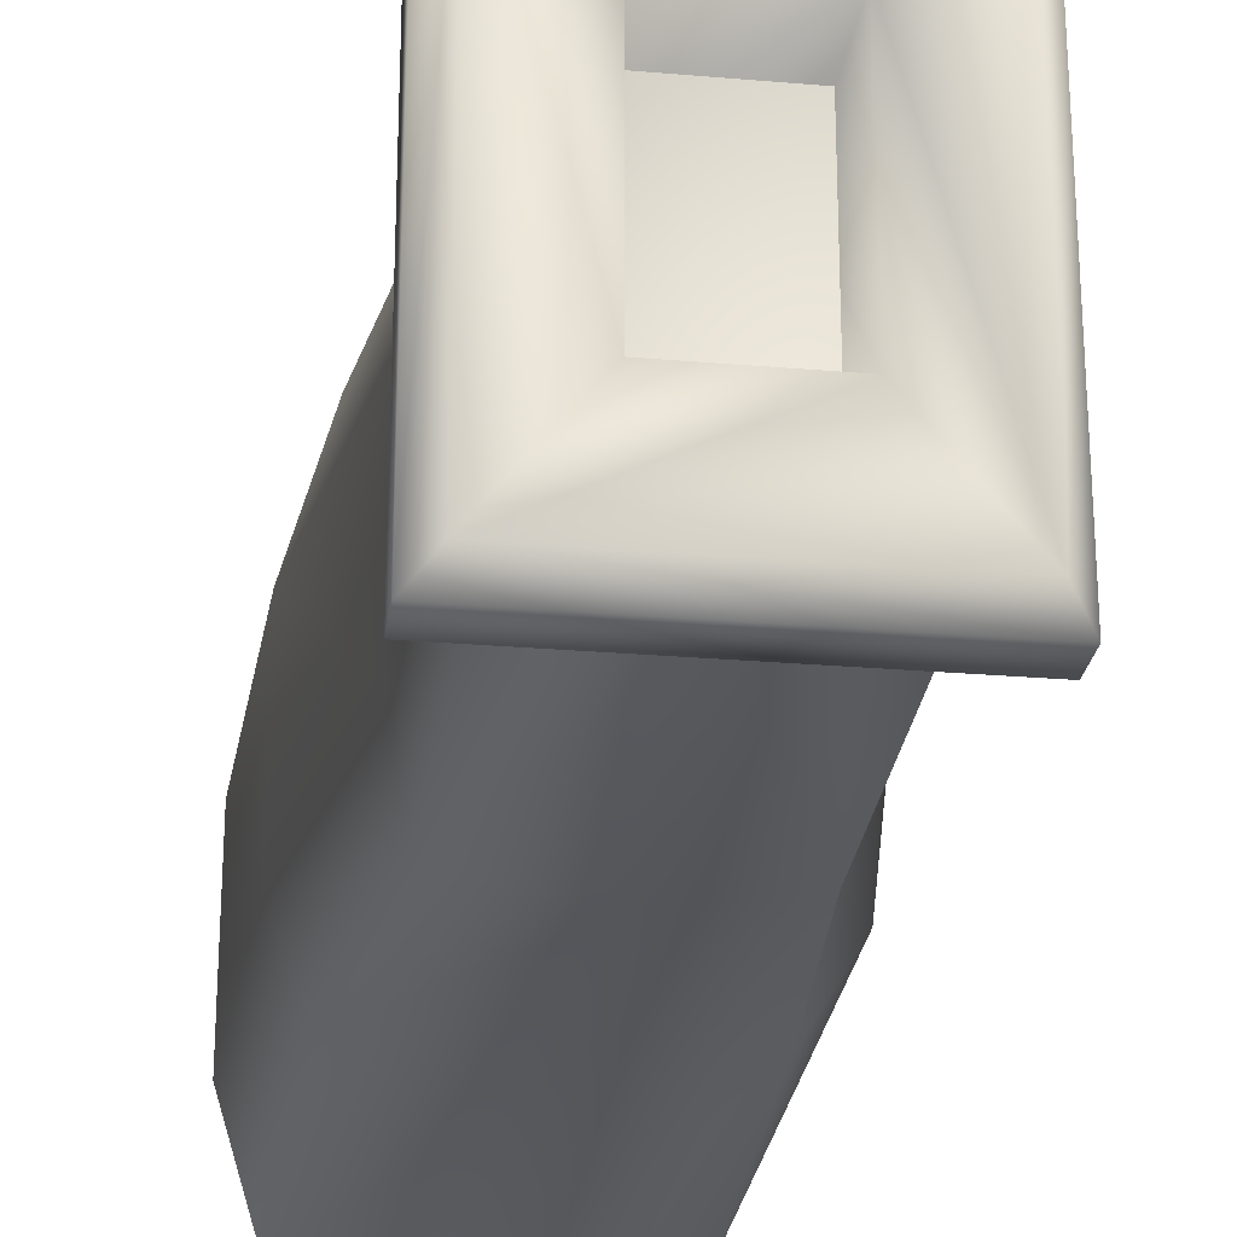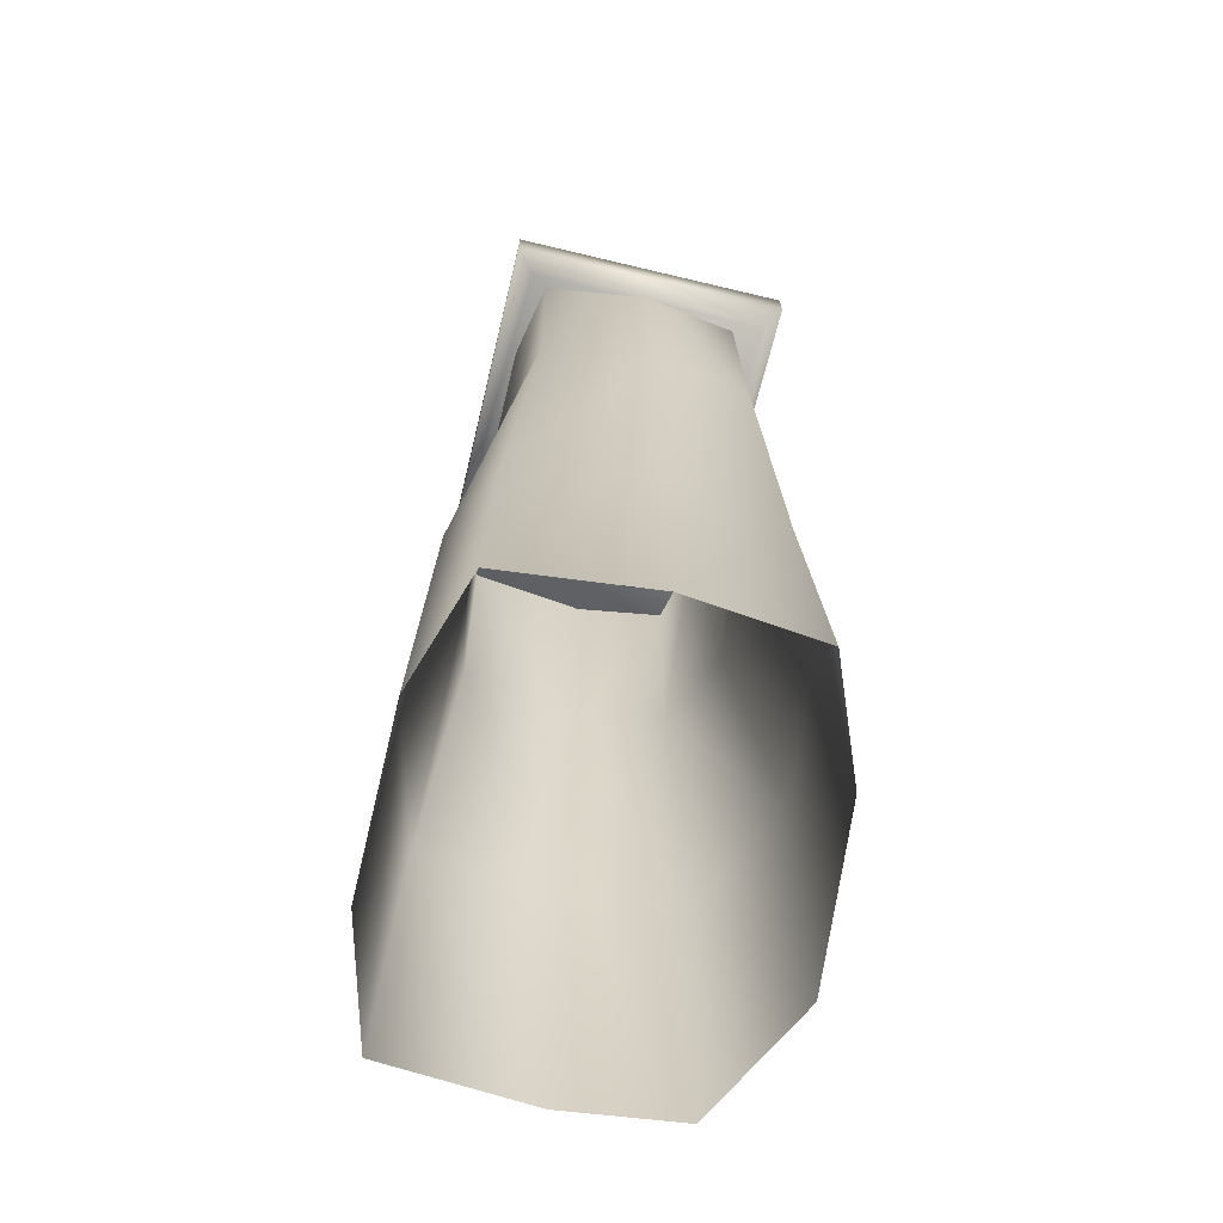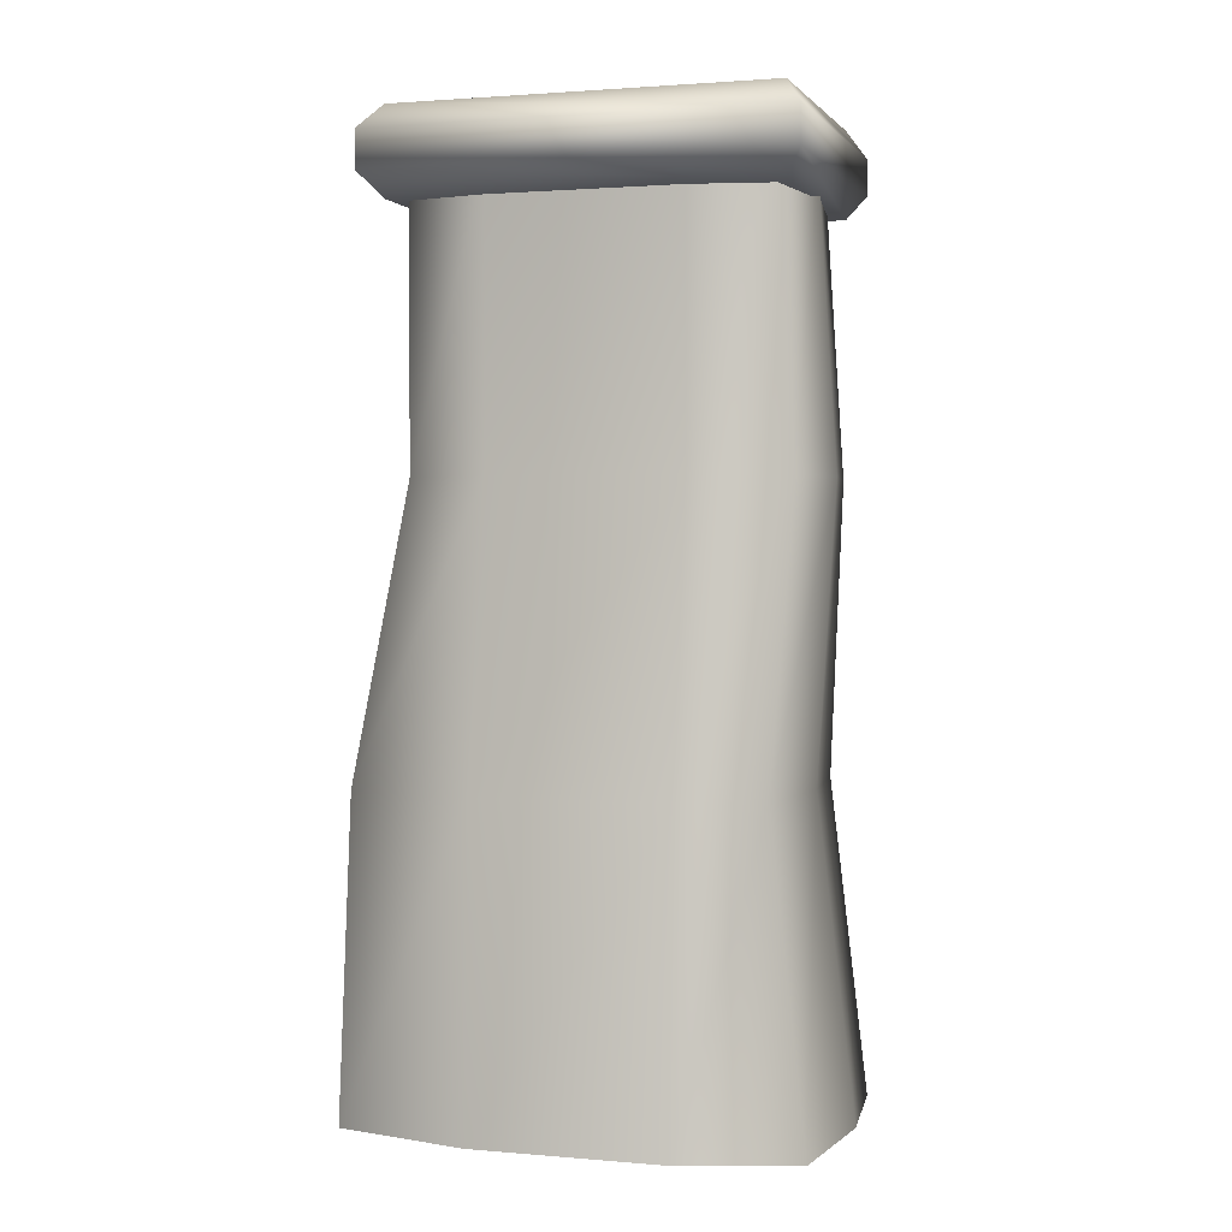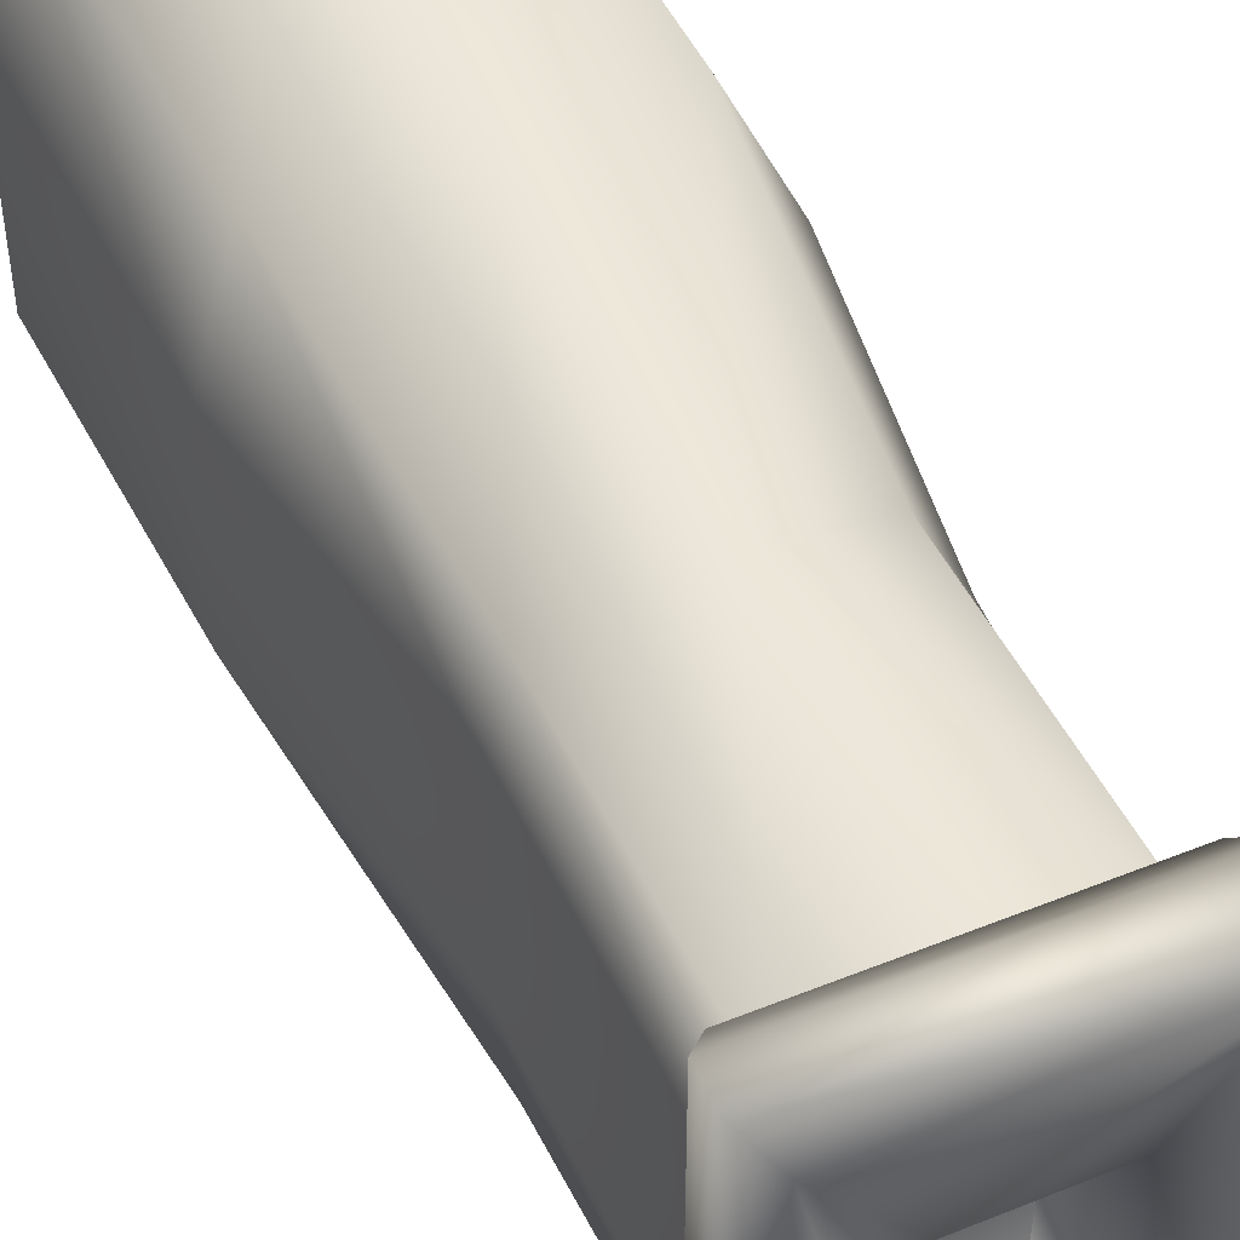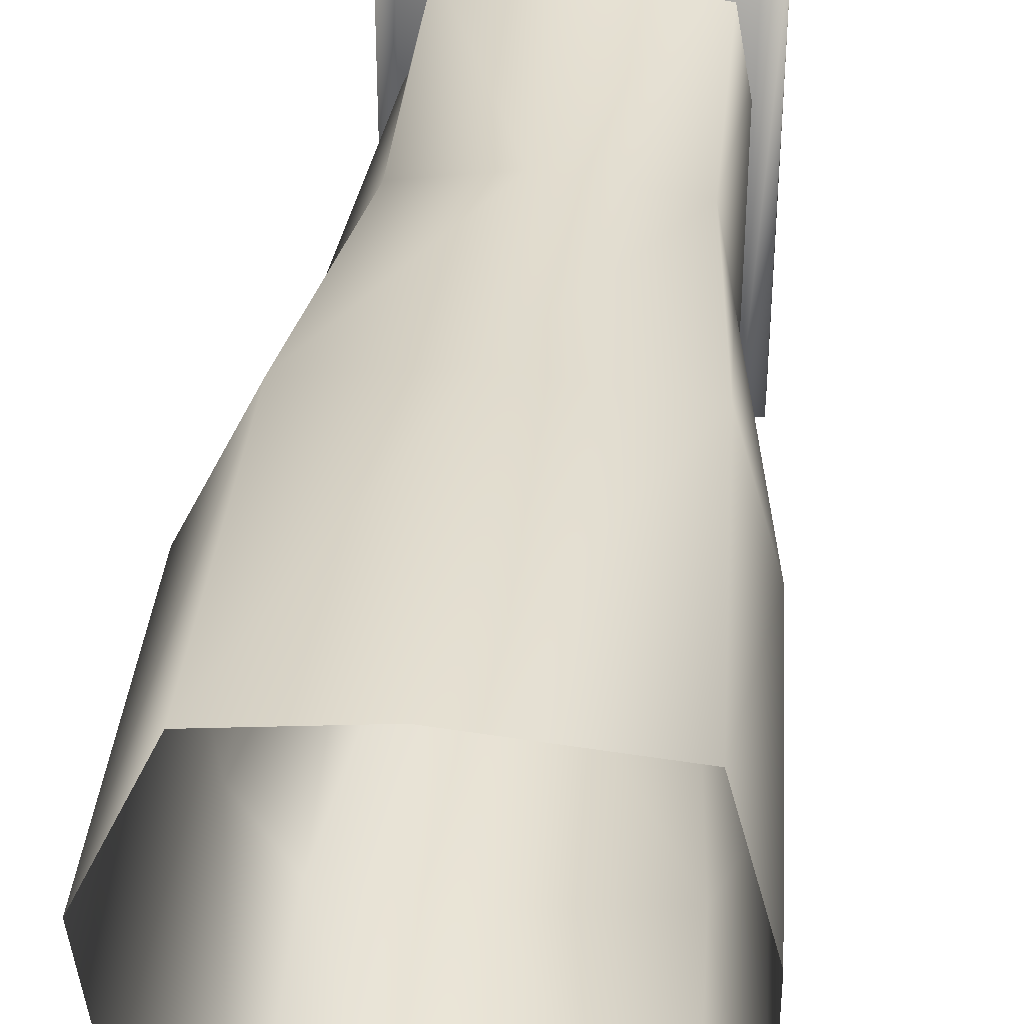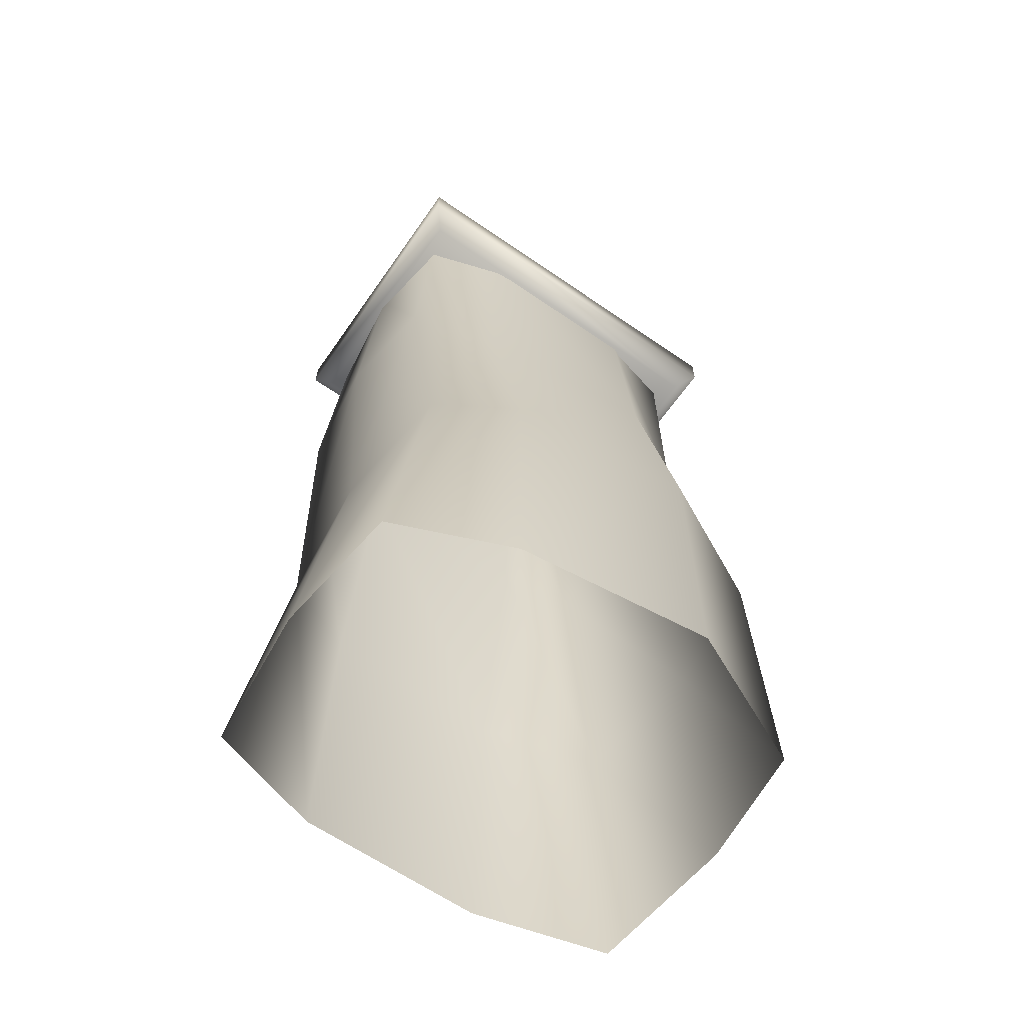
<metadata>
{"format":"obj","ext":"obj","renderer":"f3d","projection":"perspective","resolution":1024,"background":"white","views":[{"elev":-25.6,"azim":-7.9,"up":"+Y"},{"elev":-65.4,"azim":-13.6,"up":"+Z"},{"elev":1.5,"azim":-72.7,"up":"+Z"},{"elev":47.3,"azim":-24.5,"up":"+Y"},{"elev":38.1,"azim":-174.2,"up":"+Y"},{"elev":-63.7,"azim":55.1,"up":"+Z"}]}
</metadata>
<code>
g Tri Ex_nord_chimney_01 0
v 19.57 32.85 83.18
v 23.39 16.84 83.18
v 19.57 32.85 26.24
v 27.83 16.84 26.24
v 23.39 -21.37 83.18
v 18.26 -37.07 83.18
v 23.39 -21.37 26.24
v 18.26 -40.73 26.24
v -28.47 42.95 -32.07
v -23.93 32.85 26.24
v 0.648 45.88 -32.07
v 0.648 35.78 26.24
v 37.92 16.84 -32.07
v 37.94 16.84 -95.15
v 25.25 42.95 -32.07
v 25.27 44.64 -95.15
v 23.93 -37.07 -32.07
v 23.96 -44.64 -95.15
v 33.5 -21.37 -32.07
v 33.52 -21.37 -95.15
v -28.47 -37.07 -32.07
v -23.93 -40.73 26.24
v -35.63 -21.37 -32.07
v -26.86 -21.37 26.24
v -2.2 -39.99 -32.07
v -2.2 -43.66 26.24
v -28.47 -37.07 -32.07
v -23.93 -40.73 26.24
v -30.78 44.64 -95.15
v 0.648 47.57 -95.15
v -30.78 -44.64 -95.15
v -37.94 -21.37 -95.15
v -2.2 -47.57 -95.15
v -30.78 -44.64 -95.15
v -23.93 32.85 83.18
v 0.6479 35.78 83.18
v -23.93 -37.07 83.18
v -26.86 -21.37 83.18
v -2.2 -39.99 83.18
v -23.93 -37.07 83.18
f 1 2 3
f 4 3 2
f 5 6 7
f 8 7 6
f 9 10 11
f 12 11 10
f 13 14 15
f 16 15 14
f 17 18 19
f 20 19 18
f 21 22 23
f 24 23 22
f 25 26 27
f 28 27 26
f 29 9 30
f 11 30 9
f 31 21 32
f 23 32 21
f 33 25 34
f 27 34 25
f 4 13 3
f 15 3 13
f 8 17 7
f 19 7 17
f 10 35 12
f 36 12 35
f 22 37 24
f 38 24 37
f 26 39 28
f 40 28 39
g Tri Ex_nord_chimney_01 1
v 0.6479 35.78 83.18
v 19.57 32.85 83.18
v 0.648 35.78 26.24
v 19.57 32.85 26.24
v 18.26 -37.07 83.18
v -2.2 -39.99 83.18
v 18.26 -40.73 26.24
v -2.2 -43.66 26.24
v 25.25 42.95 -32.07
v 25.27 44.64 -95.15
v 0.648 45.88 -32.07
v 0.648 47.57 -95.15
v -35.63 16.84 -32.07
v -26.86 16.84 26.24
v -28.47 42.95 -32.07
v -23.93 32.85 26.24
v -2.2 -39.99 -32.07
v -2.2 -47.57 -95.15
v 23.93 -37.07 -32.07
v 23.96 -44.64 -95.15
v -37.94 16.84 -95.15
v -30.78 44.64 -95.15
v -26.86 16.84 83.18
v -23.93 32.85 83.18
f 41 42 43
f 44 43 42
f 45 46 47
f 48 47 46
f 49 50 51
f 52 51 50
f 53 54 55
f 56 55 54
f 57 58 59
f 60 59 58
f 61 53 62
f 55 62 53
f 44 49 43
f 51 43 49
f 48 57 47
f 59 47 57
f 54 63 56
f 64 56 63
g Tri Ex_nord_chimney_01 2
v 23.39 16.84 83.18
v 23.39 -21.37 83.18
v 27.83 16.84 26.24
v 23.39 -21.37 26.24
v 33.5 -21.37 -32.07
v 33.52 -21.37 -95.15
v 37.92 16.84 -32.07
v 37.94 16.84 -95.15
v -35.63 -21.37 -32.07
v -26.86 -21.37 26.24
v -35.63 16.84 -32.07
v -26.86 16.84 26.24
v -37.94 -21.37 -95.15
v -37.94 16.84 -95.15
v -26.86 -21.37 83.18
v -26.86 16.84 83.18
f 65 66 67
f 68 67 66
f 69 70 71
f 72 71 70
f 73 74 75
f 76 75 74
f 77 73 78
f 75 78 73
f 68 69 67
f 71 67 69
f 74 79 76
f 80 76 79
g Tri Ex_nord_chimney_01 3
v 9.439 -21.61 56.19
v 9.439 18.43 56.19
v -12.71 18.43 56.19
v -12.71 -21.61 56.19
v 24.53 -39.75 95.15
v 28.35 -43.2 90.15
v 28.35 40.64 90.15
v 24.53 36.37 95.15
v -31.27 40.64 90.15
v -27.26 36.37 95.15
v -31.27 -43.2 90.15
v -27.26 -39.75 95.15
v 28.35 -43.2 90.15
v 28.35 -43.2 82.64
v 28.35 40.64 82.64
v 28.35 40.64 90.15
v 28.35 40.64 90.15
v 28.35 40.64 82.64
v -31.27 40.64 82.64
v -31.27 40.64 90.15
v -31.27 40.64 90.15
v -31.27 40.64 82.64
v -31.27 -43.2 82.64
v -31.27 -43.2 90.15
v -31.27 -43.2 90.15
v -31.27 -43.2 82.64
v 28.35 -43.2 82.64
v 28.35 -43.2 90.15
v 28.35 -43.2 82.64
v 24.53 -39.75 77.64
v 24.53 36.37 77.64
v 28.35 40.64 82.64
v -27.26 36.37 77.64
v -31.27 40.64 82.64
v -27.26 -39.75 77.64
v -31.27 -43.2 82.64
v 9.439 18.43 95.06
v 9.439 -21.61 95.06
v -12.71 18.43 95.06
v -12.71 -21.61 95.06
v 9.439 -21.61 95.06
v 9.439 18.43 95.06
v 9.439 18.43 56.19
v 9.439 -21.61 56.19
v 9.439 18.43 95.06
v -12.71 18.43 95.06
v 9.439 18.43 56.19
v -12.71 18.43 95.06
v -12.71 -21.61 95.06
v -12.71 -21.61 56.19
v -12.71 18.43 56.19
v -12.71 -21.61 95.06
v 9.439 -21.61 95.06
v 9.439 -21.61 56.19
f 81 82 83
f 81 83 84
f 85 86 87
f 85 87 88
f 88 87 89
f 88 89 90
f 90 89 91
f 90 91 92
f 92 91 86
f 92 86 85
f 93 94 95
f 93 95 96
f 97 98 99
f 97 99 100
f 101 102 103
f 101 103 104
f 105 106 107
f 105 107 108
f 109 110 111
f 109 111 112
f 112 111 113
f 112 113 114
f 114 113 115
f 114 115 116
f 116 115 110
f 116 110 109
f 115 113 111
f 115 111 110
f 85 88 117
f 117 118 85
f 88 90 119
f 119 117 88
f 90 92 120
f 120 119 90
f 92 85 118
f 118 120 92
f 121 122 123
f 123 124 121
f 125 126 83
f 83 127 125
f 128 129 130
f 130 131 128
f 132 133 134
f 134 84 132

</code>
